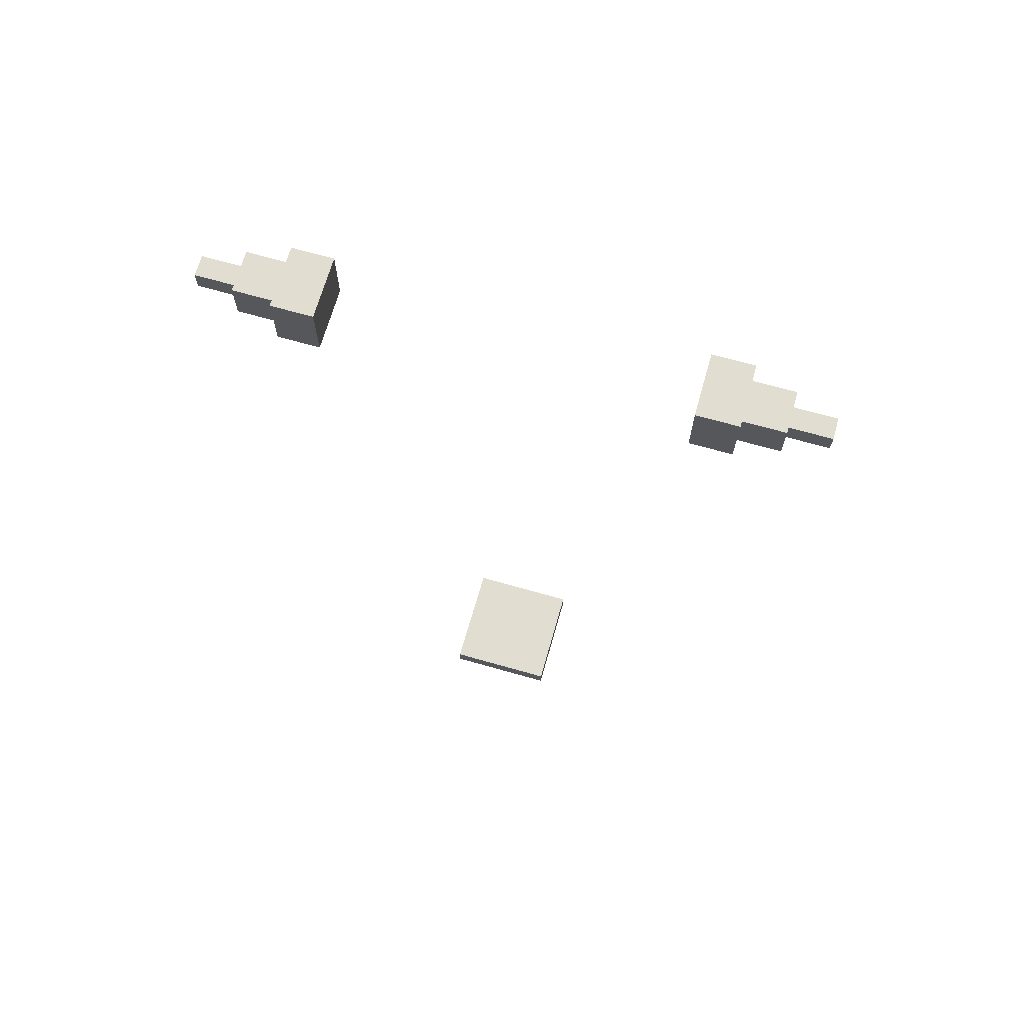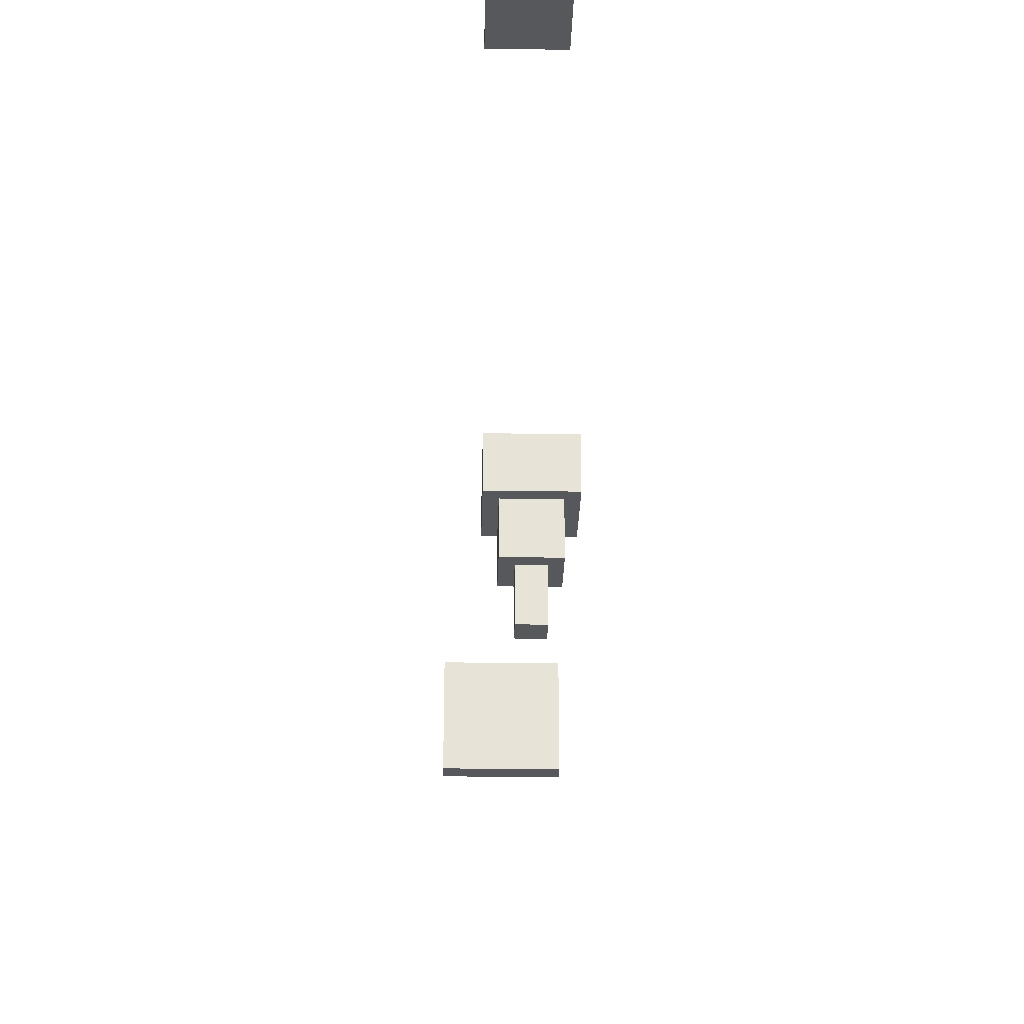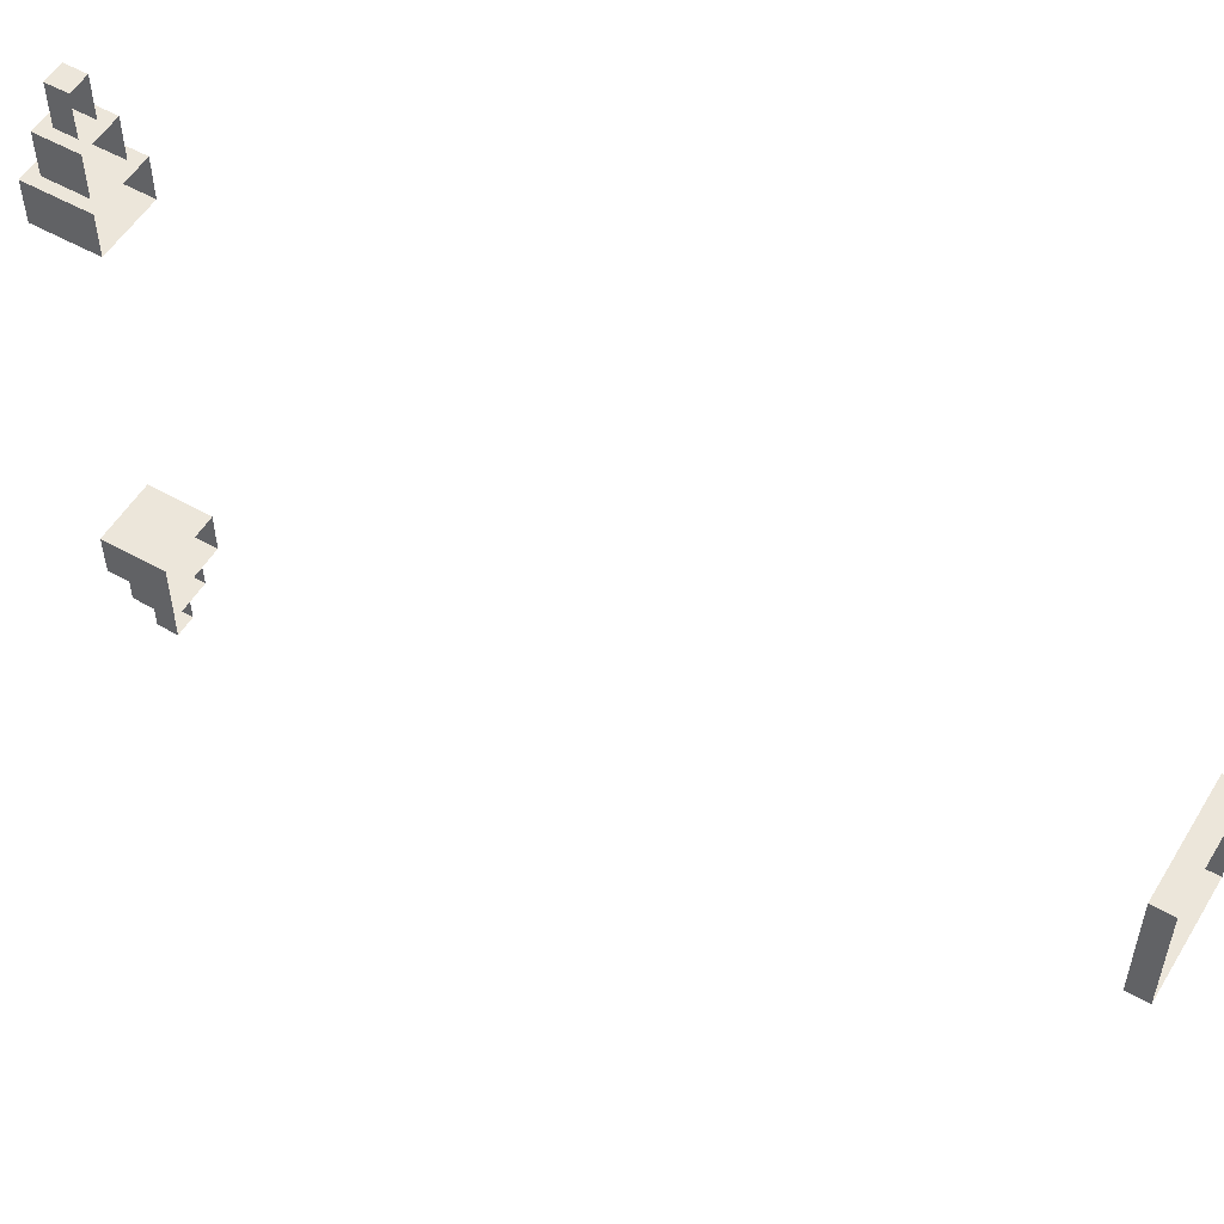
<metadata>
{"format":"obj","ext":"obj","renderer":"f3d","projection":"perspective","resolution":1024,"background":"white","views":[{"elev":68.7,"azim":105.9,"up":"+Z"},{"elev":-27.9,"azim":-1.4,"up":"+Y"},{"elev":54.2,"azim":120.8,"up":"+Y"}]}
</metadata>
<code>
g Box1151
v -1.25 -1.25 1
v -1.25 1.25 1
v 1.25 1.25 1
v 1.25 -1.25 1
v -1.25 -1.25 0.5456
v -1.25 -1.25 1
v 1.25 -1.25 1
v 1.25 -1.25 0.5456
v 1.25 -1.25 0.5456
v 1.25 -1.25 1
v 1.25 1.25 1
v 1.25 1.25 0.5456
v 1.25 1.25 0.5456
v 1.25 1.25 1
v -1.25 1.25 1
v -1.25 1.25 0.5456
v -1.25 1.25 0.5456
v -1.25 1.25 1
v -1.25 -1.25 1
v -1.25 -1.25 0.5456
v -0.6553 3.98 18.95
v -0.6553 3.98 20.34
v 0.7357 3.98 20.34
v 0.7357 3.98 18.95
v -0.6553 4.907 18.95
v 0.7357 4.907 18.95
v 0.7357 4.907 20.34
v -0.6553 4.907 20.34
v -0.6553 3.98 18.95
v -0.6553 4.907 18.95
v -0.6553 4.907 20.34
v -0.6553 3.98 20.34
v -0.6553 3.98 20.34
v -0.6553 4.907 20.34
v 0.7357 4.907 20.34
v 0.7357 3.98 20.34
v 0.7357 3.98 20.34
v 0.7357 4.907 20.34
v 0.7357 4.907 18.95
v 0.7357 3.98 18.95
v -0.4234 5.835 19.18
v 0.5039 5.835 19.18
v 0.5039 5.835 20.11
v -0.4234 5.835 20.11
v -0.4234 4.907 19.18
v -0.4234 5.835 19.18
v -0.4234 5.835 20.11
v -0.4234 4.907 20.11
v -0.4234 4.907 20.11
v -0.4234 5.835 20.11
v 0.5039 5.835 20.11
v 0.5039 4.907 20.11
v 0.5039 4.907 20.11
v 0.5039 5.835 20.11
v 0.5039 5.835 19.18
v 0.5039 4.907 19.18
v -0.1916 6.762 19.41
v 0.2721 6.762 19.41
v 0.2721 6.762 19.88
v -0.1916 6.762 19.88
v -0.1916 5.835 19.41
v -0.1916 6.762 19.41
v -0.1916 6.762 19.88
v -0.1916 5.835 19.88
v -0.1916 5.835 19.88
v -0.1916 6.762 19.88
v 0.2721 6.762 19.88
v 0.2721 5.835 19.88
v 0.2721 5.835 19.88
v 0.2721 6.762 19.88
v 0.2721 6.762 19.41
v 0.2721 5.835 19.41
v 0.7357 -3.976 18.95
v 0.7357 -3.976 20.34
v -0.6553 -3.976 20.34
v -0.6553 -3.976 18.95
v 0.7357 -4.903 18.95
v -0.6553 -4.903 18.95
v -0.6553 -4.903 20.34
v 0.7357 -4.903 20.34
v 0.7357 -3.976 18.95
v 0.7357 -4.903 18.95
v 0.7357 -4.903 20.34
v 0.7357 -3.976 20.34
v 0.7357 -3.976 20.34
v 0.7357 -4.903 20.34
v -0.6553 -4.903 20.34
v -0.6553 -3.976 20.34
v -0.6553 -3.976 20.34
v -0.6553 -4.903 20.34
v -0.6553 -4.903 18.95
v -0.6553 -3.976 18.95
v 0.5039 -5.831 19.18
v -0.4235 -5.831 19.18
v -0.4235 -5.831 20.11
v 0.5039 -5.831 20.11
v 0.5039 -4.903 19.18
v 0.5039 -5.831 19.18
v 0.5039 -5.831 20.11
v 0.5039 -4.903 20.11
v 0.5039 -4.903 20.11
v 0.5039 -5.831 20.11
v -0.4235 -5.831 20.11
v -0.4235 -4.903 20.11
v -0.4235 -4.903 20.11
v -0.4235 -5.831 20.11
v -0.4235 -5.831 19.18
v -0.4235 -4.903 19.18
v 0.272 -6.758 19.41
v -0.1916 -6.758 19.41
v -0.1916 -6.758 19.88
v 0.272 -6.758 19.88
v 0.272 -5.831 19.41
v 0.272 -6.758 19.41
v 0.272 -6.758 19.88
v 0.272 -5.831 19.88
v 0.272 -5.831 19.88
v 0.272 -6.758 19.88
v -0.1916 -6.758 19.88
v -0.1916 -5.831 19.88
v -0.1916 -5.831 19.88
v -0.1916 -6.758 19.88
v -0.1916 -6.758 19.41
v -0.1916 -5.831 19.41
g Box1151_0
f 3 2 1
f 4 3 1
f 7 6 5
f 8 7 5
f 11 10 9
f 12 11 9
f 15 14 13
f 16 15 13
f 19 18 17
f 20 19 17
f 23 22 21
f 24 23 21
f 27 26 25
f 28 27 25
f 31 30 29
f 32 31 29
f 35 34 33
f 36 35 33
f 39 38 37
f 40 39 37
f 43 42 41
f 44 43 41
f 47 46 45
f 48 47 45
f 51 50 49
f 52 51 49
f 55 54 53
f 56 55 53
f 59 58 57
f 60 59 57
f 63 62 61
f 64 63 61
f 67 66 65
f 68 67 65
f 71 70 69
f 72 71 69
f 75 74 73
f 76 75 73
f 79 78 77
f 80 79 77
f 83 82 81
f 84 83 81
f 87 86 85
f 88 87 85
f 91 90 89
f 92 91 89
f 95 94 93
f 96 95 93
f 99 98 97
f 100 99 97
f 103 102 101
f 104 103 101
f 107 106 105
f 108 107 105
f 111 110 109
f 112 111 109
f 115 114 113
f 116 115 113
f 119 118 117
f 120 119 117
f 123 122 121
f 124 123 121

</code>
